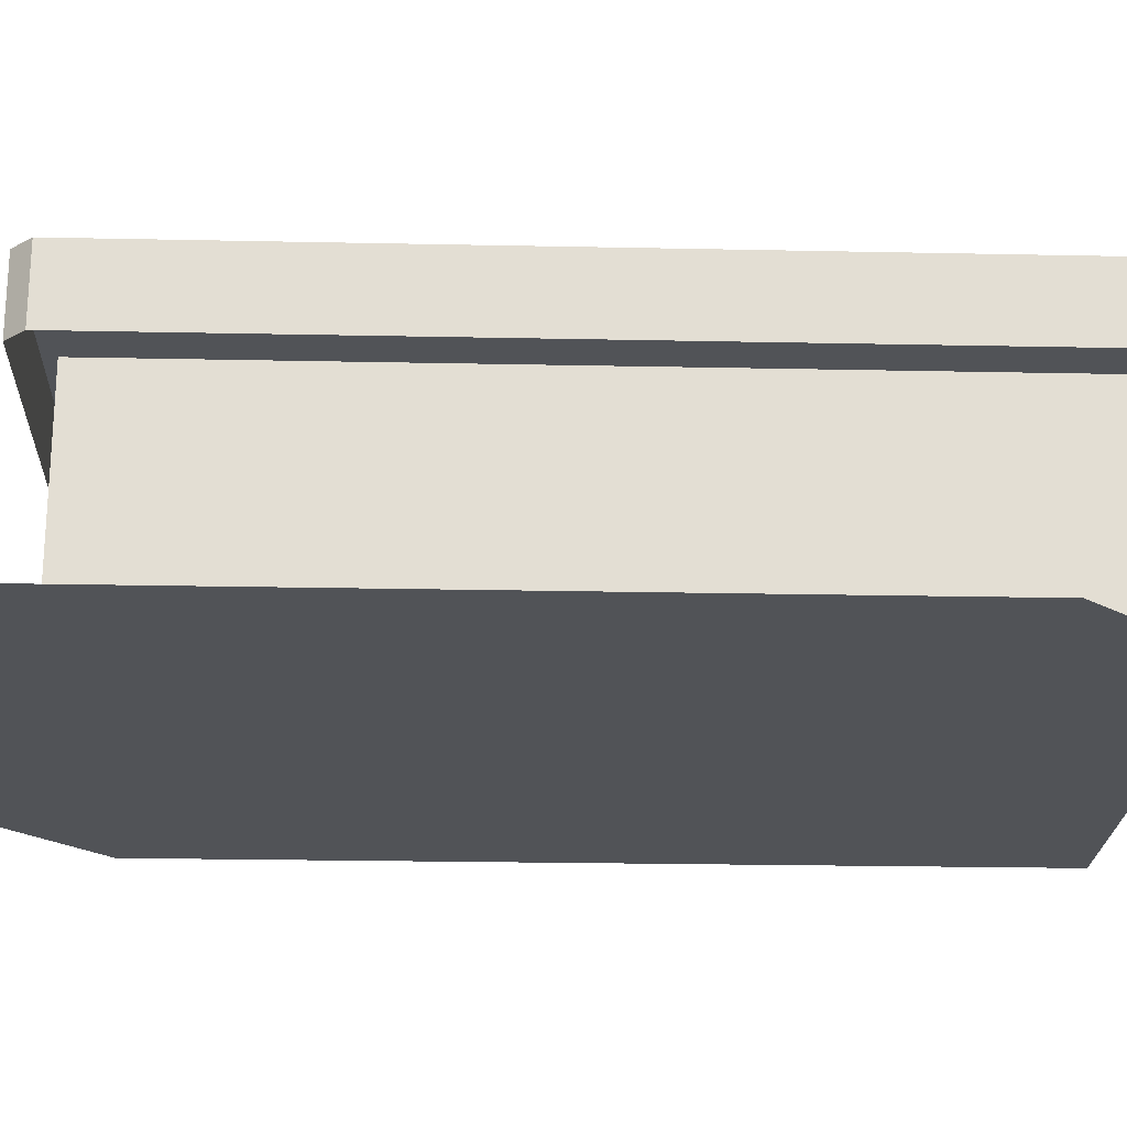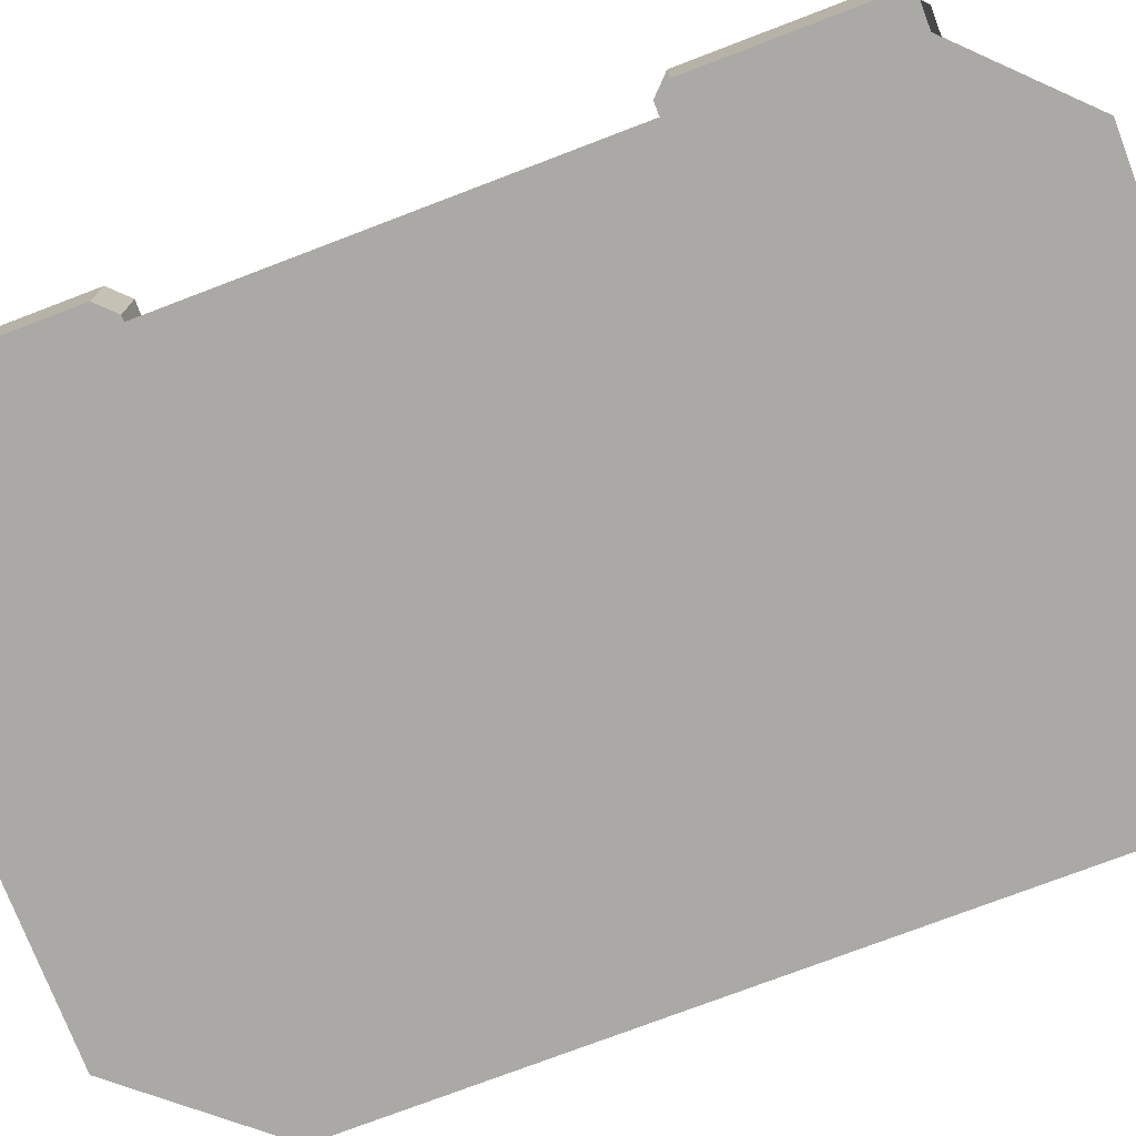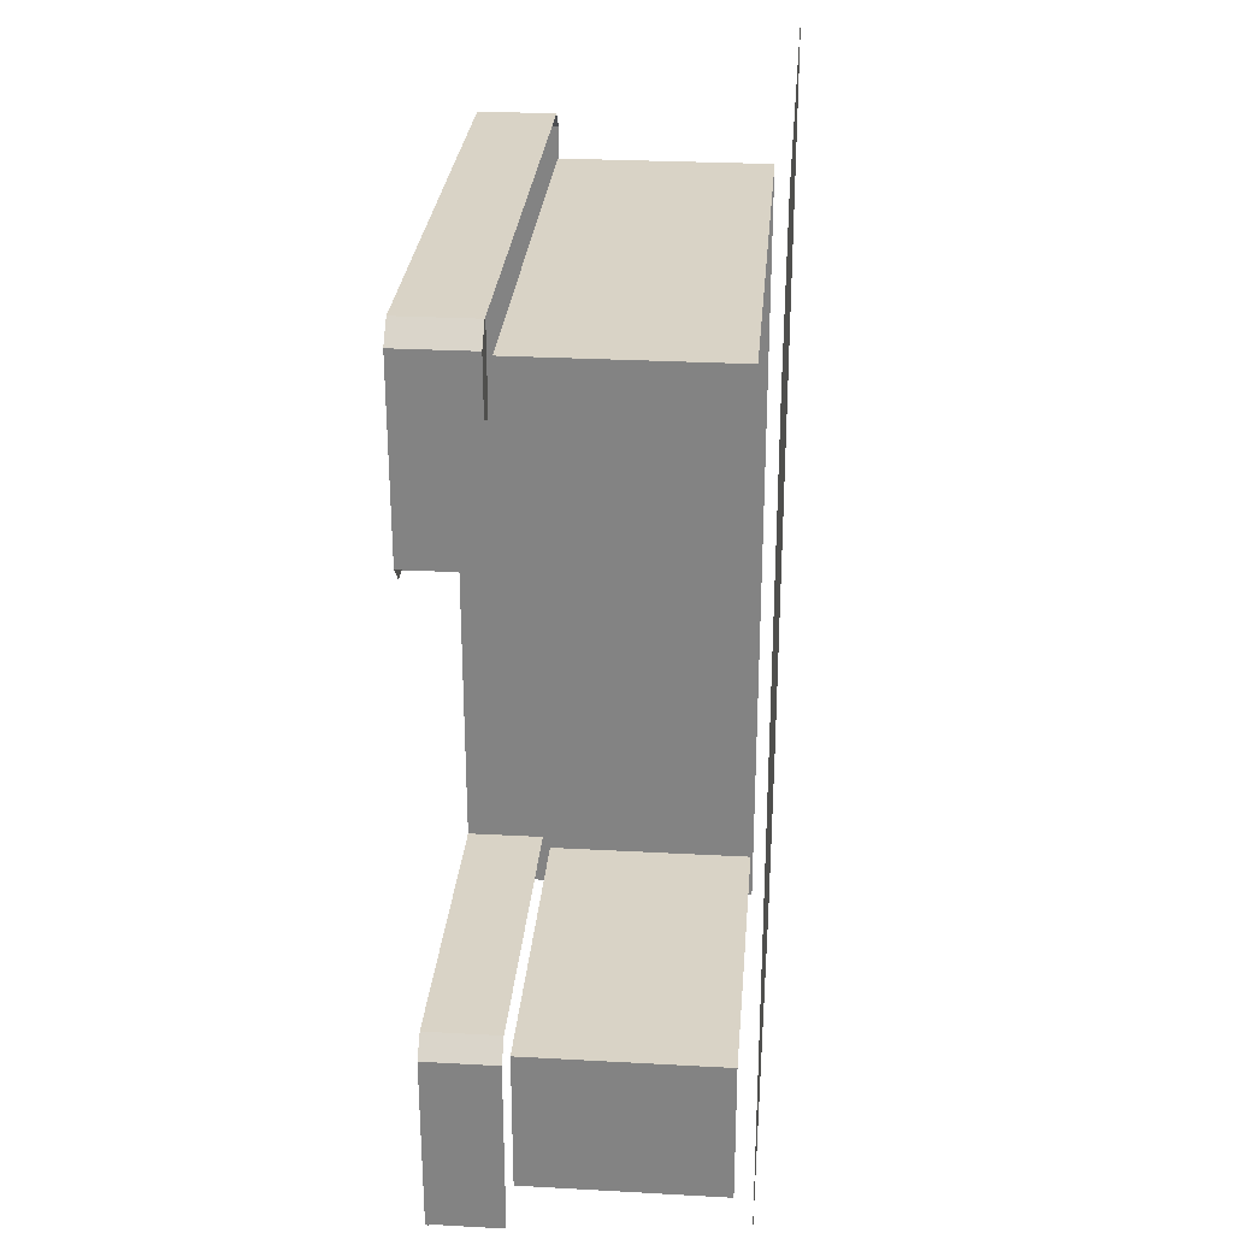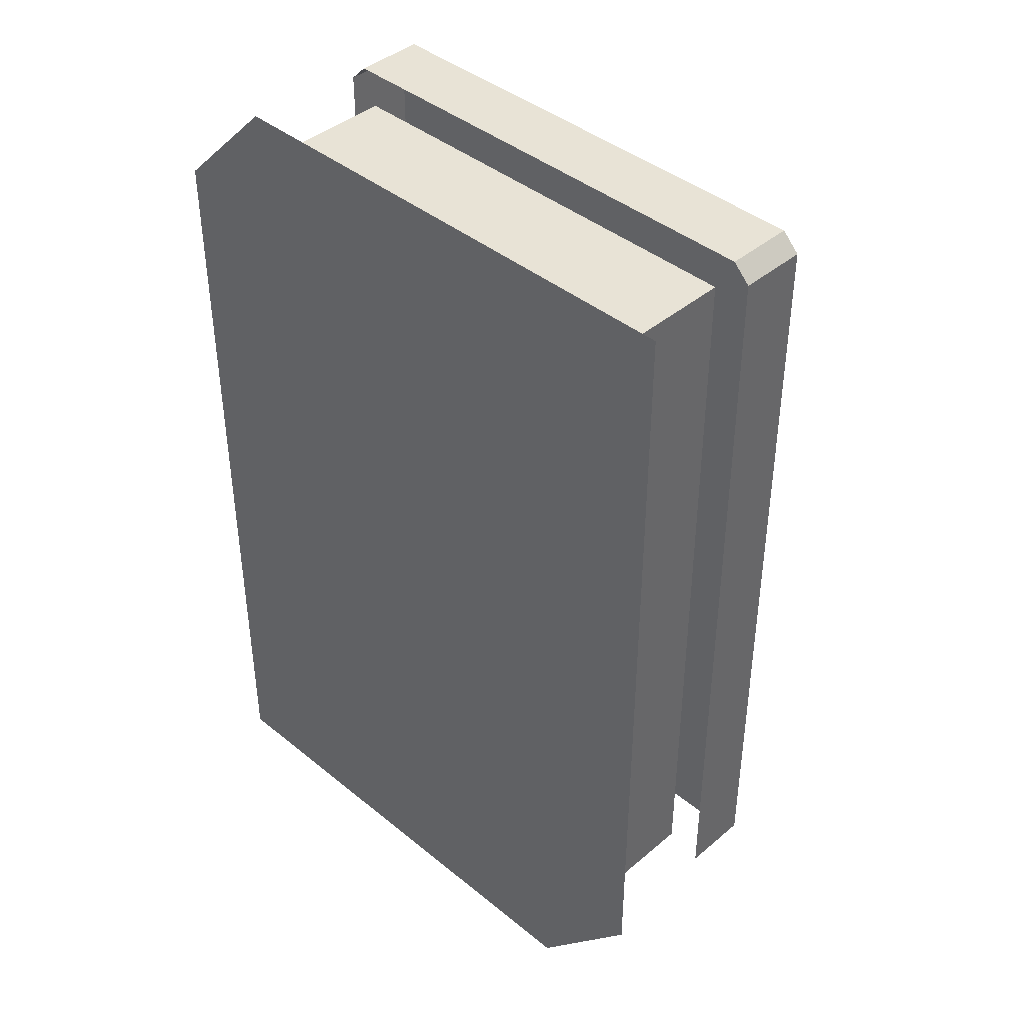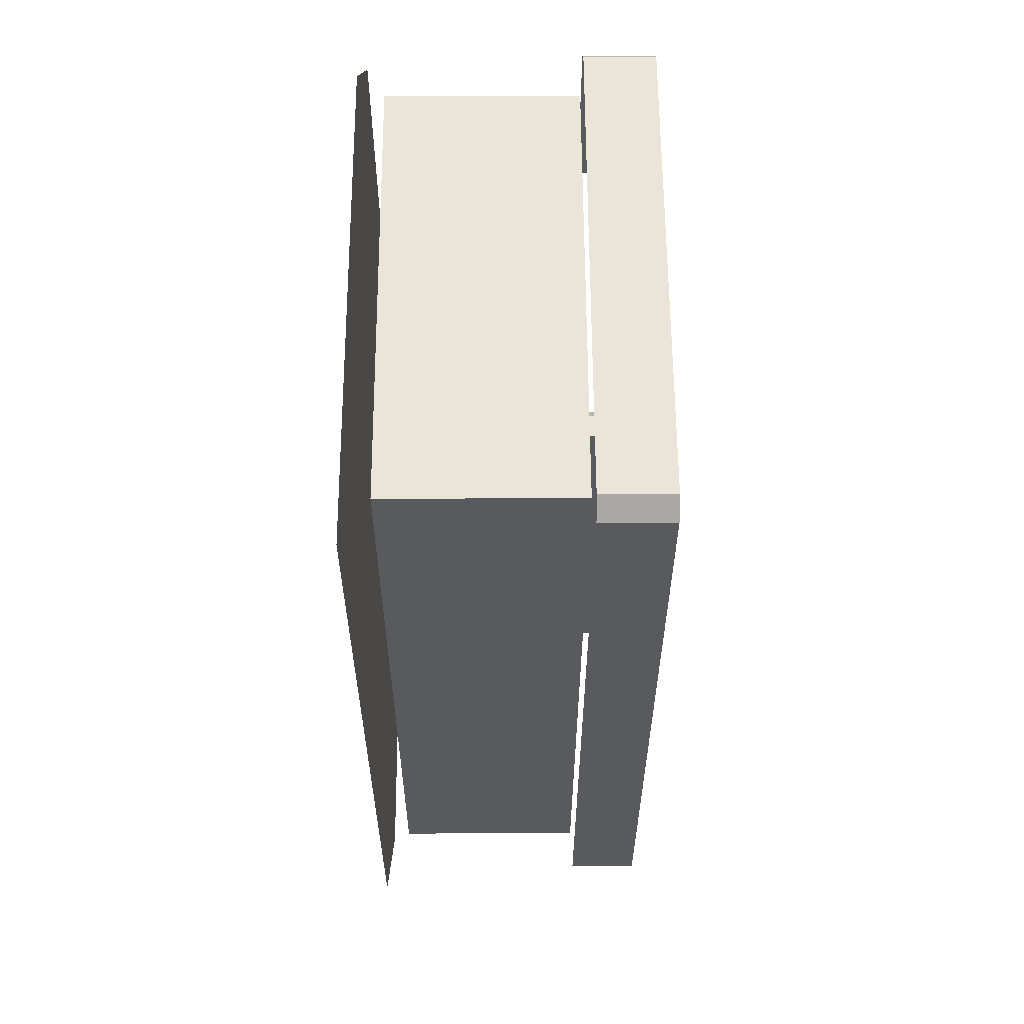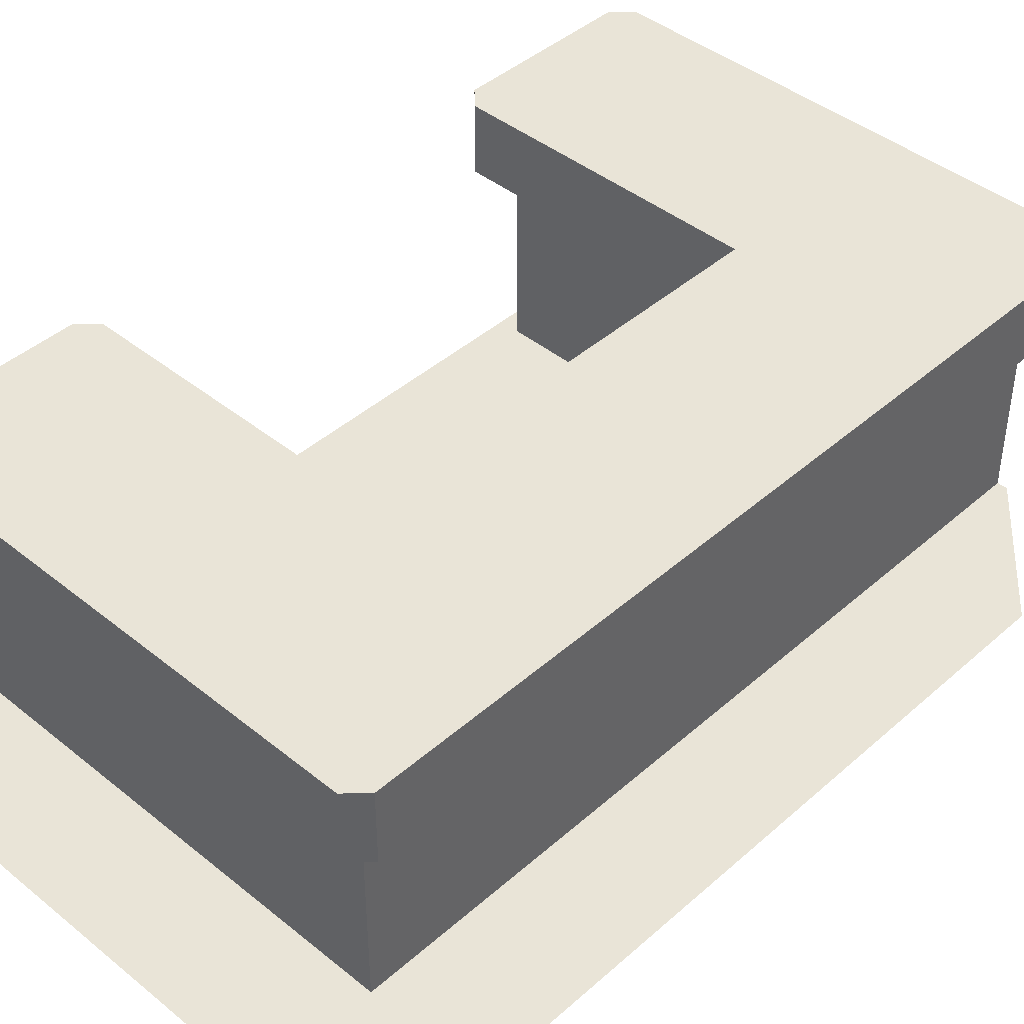
<metadata>
{"format":"obj","ext":"obj","renderer":"f3d","projection":"perspective","resolution":1024,"background":"white","views":[{"elev":-22.2,"azim":87.9,"up":"+Y"},{"elev":-75.3,"azim":-69.1,"up":"+Y"},{"elev":28.3,"azim":-85.3,"up":"+Z"},{"elev":41.6,"azim":44.5,"up":"+Z"},{"elev":59.5,"azim":89.7,"up":"+Z"},{"elev":42.8,"azim":43.8,"up":"+Y"}]}
</metadata>
<code>
g polygon0
v 18 1 22
v 18 1 -16
v 12 1 22
v 12 1 -23
v -16 1 22
v -16 1 -23
f 1 2 3
f 2 4 3
f 3 4 5
f 4 6 5
v 18 1 28
v 18 1 22
v 12 1 28
v 12 1 22
v -10 1 28
v -16 1 22
f 7 8 9
f 8 10 9
f 9 10 11
f 10 12 11
g polygon1
v 12 2 -22
v 12 12.86 -22
v 12 2 -14
v 12 12.86 -14
v 12 2 14
v 12 12.86 14
v 12 2 22
v 12 12.86 22
f 13 14 15
f 14 16 15
f 15 16 17
f 16 18 17
f 17 18 19
f 18 20 19
v 14 17 23
v 14 13 23
v 14 17 12
v 14 13 12
v 14 17 -12
v 14 13 -12
v 14 17 -23
v 14 13 -23
f 21 22 23
f 22 24 23
f 23 24 25
f 24 26 25
f 25 26 27
f 26 28 27
v -16 17 -23
v -16 17 -13
v -15 17 -24
v -15 17 -12
v 2 17 -24
v 2 17 -12
f 29 30 31
f 30 32 31
f 31 32 33
f 32 34 33
v -16 17 13
v -16 17 23
v -15 17 12
v -15 17 24
v 2 17 12
v 2 17 24
f 35 36 37
f 36 38 37
f 37 38 39
f 38 40 39
v 13 13 24
v 13 17 24
v 2 13 24
v 2 17 24
v -15 13 24
v -15 17 24
f 41 42 43
f 42 44 43
f 43 44 45
f 44 46 45
v 2 17 -24
v 2 17 -12
v 13 17 -24
v 14 17 -23
f 47 48 49
f 48 50 49
v 14 17 12
v 2 17 12
v 14 17 23
v 13 17 24
f 51 52 53
f 52 54 53
v 1.935 2 22
v 1.935 12.86 22
v -14 12.86 22
v -14 2 22
v 4 2 -14
v 4 12.86 -14
v -14 12.86 -14
v -14 2 -14
v -14 12.86 14
v -14 2 14
v -14 2 22
v -14 12.86 22
v 4 12.86 -14
v 4 2 -14
v 4 2 14
v 4 12.86 14
v -14 2 -22
v -14 2 -14
v -14 12.86 -14
v -14 12.86 -22
v 12 12.86 22
v 1.935 12.86 22
v 1.935 2 22
v 12 2 22
v 14 13 23
v 14 17 23
v 13 17 24
v 13 13 24
v -16 17 23
v -16 13 23
v -15 13 24
v -15 17 24
v -16 17 -13
v -16 13 -13
v -15 13 -12
v -15 17 -12
v -16 17 13
v -16 13 13
v -16 13 23
v -16 17 23
v -16 17 -23
v -16 13 -23
v -16 13 -13
v -16 17 -13
v 2 13 -12
v 2 17 -12
v -15 17 -12
v -15 13 -12
v 2 17 -12
v 2 13 -12
v 2 13 12
v 2 17 12
v 14 17 -12
v 2 17 -12
v 2 17 12
v 14 17 12
f 55 56 57 58
f 59 60 61 62
f 63 64 65 66
f 67 68 69 70
f 71 72 73 74
f 75 76 77 78
f 79 80 81 82
f 83 84 85 86
f 87 88 89 90
f 91 92 93 94
f 95 96 97 98
f 99 100 101 102
f 103 104 105 106
f 107 108 109 110
v 14 17 -23
v 2 17 -12
v 14 17 -12
v 13 17 24
v 2 17 12
v 2 17 24
f 111 112 113
f 114 115 116

</code>
